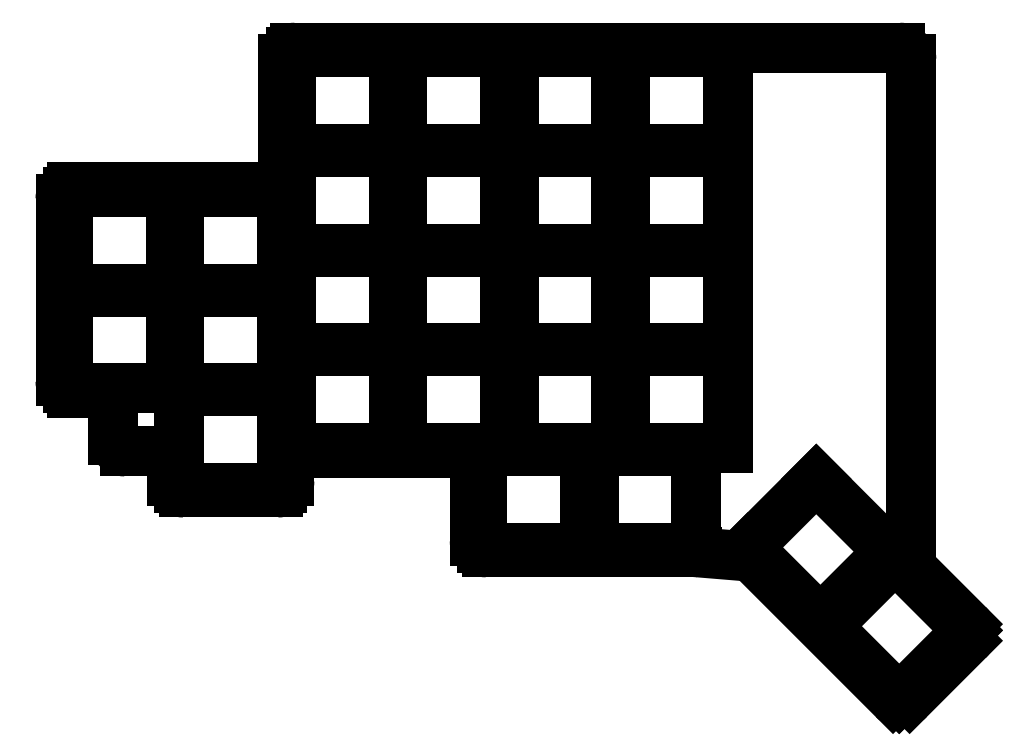
<metadata>
{"format":"dxf","ext":"dxf","renderer":"ezdxf+matplotlib","layout":"modelspace","background":"white","min_lineweight":24,"dpi":150}
</metadata>
<code>
0
SECTION
2
ENTITIES
0
LINE
8
0
10
-7
20
-9
11
20.6
21
-9
0
LINE
8
0
10
-10
20
38.2
11
-10
21
58
0
LINE
8
0
10
-8
20
60
11
95
21
60
0
LINE
8
0
10
-46
20
1.2
11
-41
21
1.2
0
LINE
8
0
10
-48
20
3.2
11
-48
21
34.2
0
LINE
8
0
10
-46
20
36.2
11
-12
21
36.2
0
LINE
8
0
10
-27
20
-15.8
11
-11
21
-15.8
0
LINE
8
0
10
-9
20
-13.8
11
-9
21
-11
0
LINE
8
0
10
-29
20
-10.8
11
-29
21
-13.8
0
LINE
8
0
10
-31
20
-8.8
11
-37
21
-8.8
0
LINE
8
0
10
-39
20
-6.8
11
-39
21
-0.8
0
LINE
8
0
10
24.6
20
-26
11
60.52
21
-26
0
LINE
8
0
10
22.6
20
-11
11
22.6
21
-24
0
LINE
8
0
10
70.18
20
-27.27
11
93.88
21
-50.97
0
LINE
8
0
10
97.59
20
-29.22
11
106.6
21
-38.24
0
LINE
8
0
10
96.71
20
-50.97
11
106.6
21
-41.07
0
LINE
8
0
10
97
20
58
11
97
21
-27.8
0
LINE
8
0
10
68.93
20
-26.69
11
60.68
21
-26.01
0
ARC
8
0
10
20.6
20
-11
40
2
50
0
51
90
0
ARC
8
0
10
24.6
20
-24
40
2
50
180
51
270
0
ARC
8
0
10
60.52
20
-28
40
2
50
85.29
51
90
0
ARC
8
0
10
68.77
20
-28.68
40
2
50
45
51
85.29
0
ARC
8
0
10
95.3
20
-49.56
40
2
50
225
51
315
0
ARC
8
0
10
105.2
20
-39.66
40
2
50
315
51
45
0
ARC
8
0
10
99
20
-27.8
40
2
50
180
51
225
0
ARC
8
0
10
95
20
58
40
2
50
0
51
90
0
ARC
8
0
10
-8
20
58
40
2
50
90
51
180
0
ARC
8
0
10
-12
20
38.2
40
2
50
270
51
0
0
ARC
8
0
10
-46
20
34.2
40
2
50
90
51
180
0
ARC
8
0
10
-46
20
3.2
40
2
50
180
51
270
0
ARC
8
0
10
-41
20
-0.8
40
2
50
0
51
90
0
ARC
8
0
10
-37
20
-6.8
40
2
50
180
51
270
0
ARC
8
0
10
-31
20
-10.8
40
2
50
0
51
90
0
ARC
8
0
10
-27
20
-13.8
40
2
50
180
51
270
0
ARC
8
0
10
-11
20
-13.8
40
2
50
270
51
0
0
ARC
8
0
10
-7
20
-11
40
2
50
90
51
180
0
LINE
8
0
10
-8.75
20
-8.25
11
8.75
21
-8.25
0
LINE
8
0
10
8.75
20
-8.25
11
8.75
21
8.25
0
LINE
8
0
10
8.75
20
8.25
11
-8.75
21
8.25
0
LINE
8
0
10
-8.75
20
8.25
11
-8.75
21
-8.25
0
LINE
8
0
10
-8.75
20
8.75
11
8.75
21
8.75
0
LINE
8
0
10
8.75
20
8.75
11
8.75
21
25.25
0
LINE
8
0
10
8.75
20
25.25
11
-8.75
21
25.25
0
LINE
8
0
10
-8.75
20
25.25
11
-8.75
21
8.75
0
LINE
8
0
10
-8.75
20
25.75
11
8.75
21
25.75
0
LINE
8
0
10
8.75
20
25.75
11
8.75
21
42.25
0
LINE
8
0
10
8.75
20
42.25
11
-8.75
21
42.25
0
LINE
8
0
10
-8.75
20
42.25
11
-8.75
21
25.75
0
LINE
8
0
10
-8.75
20
42.75
11
8.75
21
42.75
0
LINE
8
0
10
8.75
20
42.75
11
8.75
21
59.25
0
LINE
8
0
10
8.75
20
59.25
11
-8.75
21
59.25
0
LINE
8
0
10
-8.75
20
59.25
11
-8.75
21
42.75
0
LINE
8
0
10
10.25
20
-8.25
11
27.75
21
-8.25
0
LINE
8
0
10
27.75
20
-8.25
11
27.75
21
8.25
0
LINE
8
0
10
27.75
20
8.25
11
10.25
21
8.25
0
LINE
8
0
10
10.25
20
8.25
11
10.25
21
-8.25
0
LINE
8
0
10
10.25
20
8.75
11
27.75
21
8.75
0
LINE
8
0
10
27.75
20
8.75
11
27.75
21
25.25
0
LINE
8
0
10
27.75
20
25.25
11
10.25
21
25.25
0
LINE
8
0
10
10.25
20
25.25
11
10.25
21
8.75
0
LINE
8
0
10
10.25
20
25.75
11
27.75
21
25.75
0
LINE
8
0
10
27.75
20
25.75
11
27.75
21
42.25
0
LINE
8
0
10
27.75
20
42.25
11
10.25
21
42.25
0
LINE
8
0
10
10.25
20
42.25
11
10.25
21
25.75
0
LINE
8
0
10
10.25
20
42.75
11
27.75
21
42.75
0
LINE
8
0
10
27.75
20
42.75
11
27.75
21
59.25
0
LINE
8
0
10
27.75
20
59.25
11
10.25
21
59.25
0
LINE
8
0
10
10.25
20
59.25
11
10.25
21
42.75
0
LINE
8
0
10
29.25
20
-8.25
11
46.75
21
-8.25
0
LINE
8
0
10
46.75
20
-8.25
11
46.75
21
8.25
0
LINE
8
0
10
46.75
20
8.25
11
29.25
21
8.25
0
LINE
8
0
10
29.25
20
8.25
11
29.25
21
-8.25
0
LINE
8
0
10
29.25
20
8.75
11
46.75
21
8.75
0
LINE
8
0
10
46.75
20
8.75
11
46.75
21
25.25
0
LINE
8
0
10
46.75
20
25.25
11
29.25
21
25.25
0
LINE
8
0
10
29.25
20
25.25
11
29.25
21
8.75
0
LINE
8
0
10
29.25
20
25.75
11
46.75
21
25.75
0
LINE
8
0
10
46.75
20
25.75
11
46.75
21
42.25
0
LINE
8
0
10
46.75
20
42.25
11
29.25
21
42.25
0
LINE
8
0
10
29.25
20
42.25
11
29.25
21
25.75
0
LINE
8
0
10
29.25
20
42.75
11
46.75
21
42.75
0
LINE
8
0
10
46.75
20
42.75
11
46.75
21
59.25
0
LINE
8
0
10
46.75
20
59.25
11
29.25
21
59.25
0
LINE
8
0
10
29.25
20
59.25
11
29.25
21
42.75
0
LINE
8
0
10
48.25
20
-8.25
11
65.75
21
-8.25
0
LINE
8
0
10
65.75
20
-8.25
11
65.75
21
8.25
0
LINE
8
0
10
65.75
20
8.25
11
48.25
21
8.25
0
LINE
8
0
10
48.25
20
8.25
11
48.25
21
-8.25
0
LINE
8
0
10
48.25
20
8.75
11
65.75
21
8.75
0
LINE
8
0
10
65.75
20
8.75
11
65.75
21
25.25
0
LINE
8
0
10
65.75
20
25.25
11
48.25
21
25.25
0
LINE
8
0
10
48.25
20
25.25
11
48.25
21
8.75
0
LINE
8
0
10
48.25
20
25.75
11
65.75
21
25.75
0
LINE
8
0
10
65.75
20
25.75
11
65.75
21
42.25
0
LINE
8
0
10
65.75
20
42.25
11
48.25
21
42.25
0
LINE
8
0
10
48.25
20
42.25
11
48.25
21
25.75
0
LINE
8
0
10
48.25
20
42.75
11
65.75
21
42.75
0
LINE
8
0
10
65.75
20
42.75
11
65.75
21
59.25
0
LINE
8
0
10
65.75
20
59.25
11
48.25
21
59.25
0
LINE
8
0
10
48.25
20
59.25
11
48.25
21
42.75
0
LINE
8
0
10
-46.75
20
1.95
11
-29.25
21
1.95
0
LINE
8
0
10
-29.25
20
1.95
11
-29.25
21
18.45
0
LINE
8
0
10
-29.25
20
18.45
11
-46.75
21
18.45
0
LINE
8
0
10
-46.75
20
18.45
11
-46.75
21
1.95
0
LINE
8
0
10
-46.75
20
18.95
11
-29.25
21
18.95
0
LINE
8
0
10
-29.25
20
18.95
11
-29.25
21
35.45
0
LINE
8
0
10
-29.25
20
35.45
11
-46.75
21
35.45
0
LINE
8
0
10
-46.75
20
35.45
11
-46.75
21
18.95
0
LINE
8
0
10
-27.75
20
-15.05
11
-10.25
21
-15.05
0
LINE
8
0
10
-10.25
20
-15.05
11
-10.25
21
1.45
0
LINE
8
0
10
-10.25
20
1.45
11
-27.75
21
1.45
0
LINE
8
0
10
-27.75
20
1.45
11
-27.75
21
-15.05
0
LINE
8
0
10
-27.75
20
1.95
11
-10.25
21
1.95
0
LINE
8
0
10
-10.25
20
1.95
11
-10.25
21
18.45
0
LINE
8
0
10
-10.25
20
18.45
11
-27.75
21
18.45
0
LINE
8
0
10
-27.75
20
18.45
11
-27.75
21
1.95
0
LINE
8
0
10
-27.75
20
18.95
11
-10.25
21
18.95
0
LINE
8
0
10
-10.25
20
18.95
11
-10.25
21
35.45
0
LINE
8
0
10
-10.25
20
35.45
11
-27.75
21
35.45
0
LINE
8
0
10
-27.75
20
35.45
11
-27.75
21
18.95
0
LINE
8
0
10
23.85
20
-25.25
11
41.35
21
-25.25
0
LINE
8
0
10
41.35
20
-25.25
11
41.35
21
-8.75
0
LINE
8
0
10
41.35
20
-8.75
11
23.85
21
-8.75
0
LINE
8
0
10
23.85
20
-8.75
11
23.85
21
-25.25
0
LINE
8
0
10
42.85
20
-25.25
11
60.35
21
-25.25
0
LINE
8
0
10
60.35
20
-25.25
11
60.35
21
-8.75
0
LINE
8
0
10
60.35
20
-8.75
11
42.85
21
-8.75
0
LINE
8
0
10
42.85
20
-8.75
11
42.85
21
-25.25
0
LINE
8
0
10
69.14
20
-25.16
11
81.51
21
-37.54
0
LINE
8
0
10
81.51
20
-37.54
11
93.18
21
-25.87
0
LINE
8
0
10
93.18
20
-25.87
11
80.8
21
-13.49
0
LINE
8
0
10
80.8
20
-13.49
11
69.14
21
-25.16
0
LINE
8
0
10
82.57
20
-38.6
11
94.94
21
-50.97
0
LINE
8
0
10
94.94
20
-50.97
11
106.6
21
-39.3
0
LINE
8
0
10
106.6
20
-39.3
11
94.24
21
-26.93
0
LINE
8
0
10
94.24
20
-26.93
11
82.57
21
-38.6
0
ENDSEC
0
EOF

</code>
